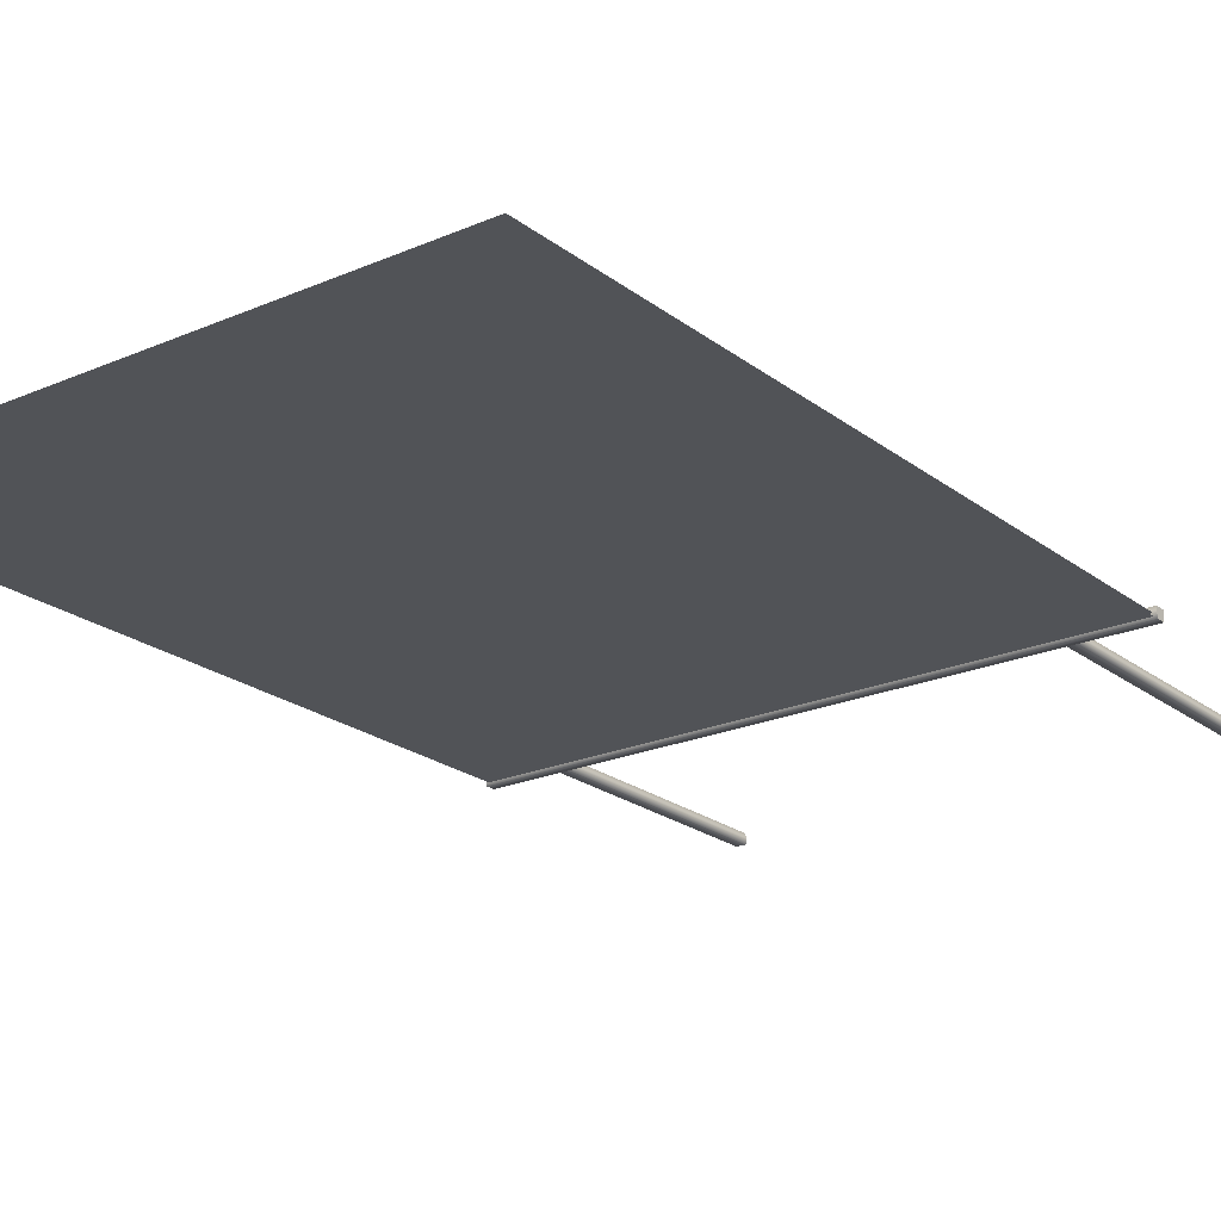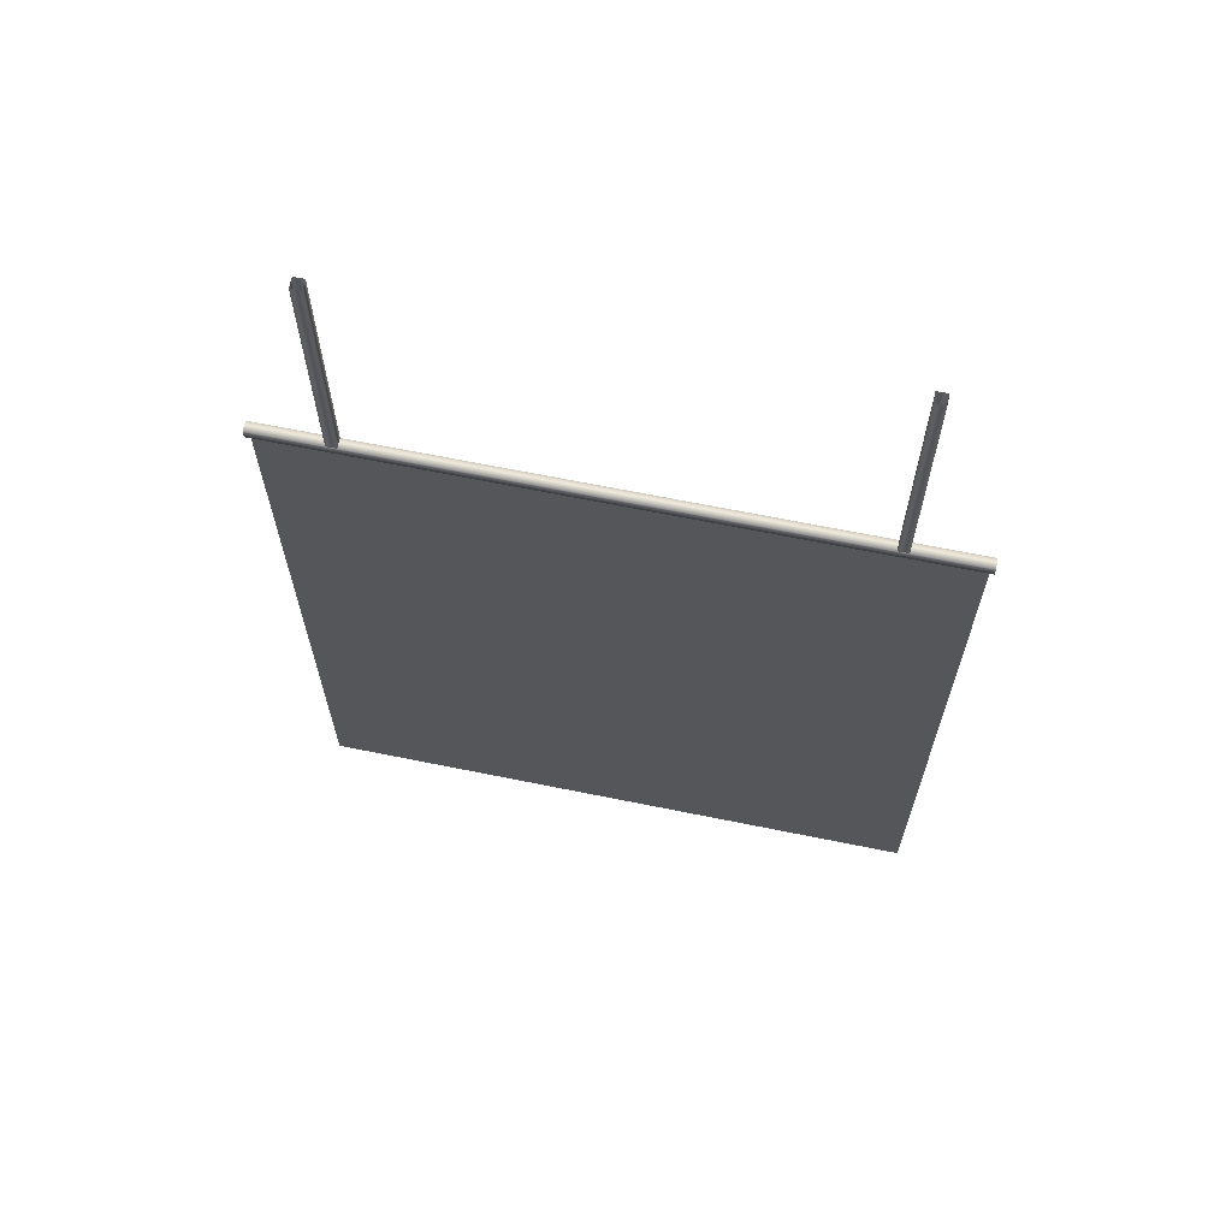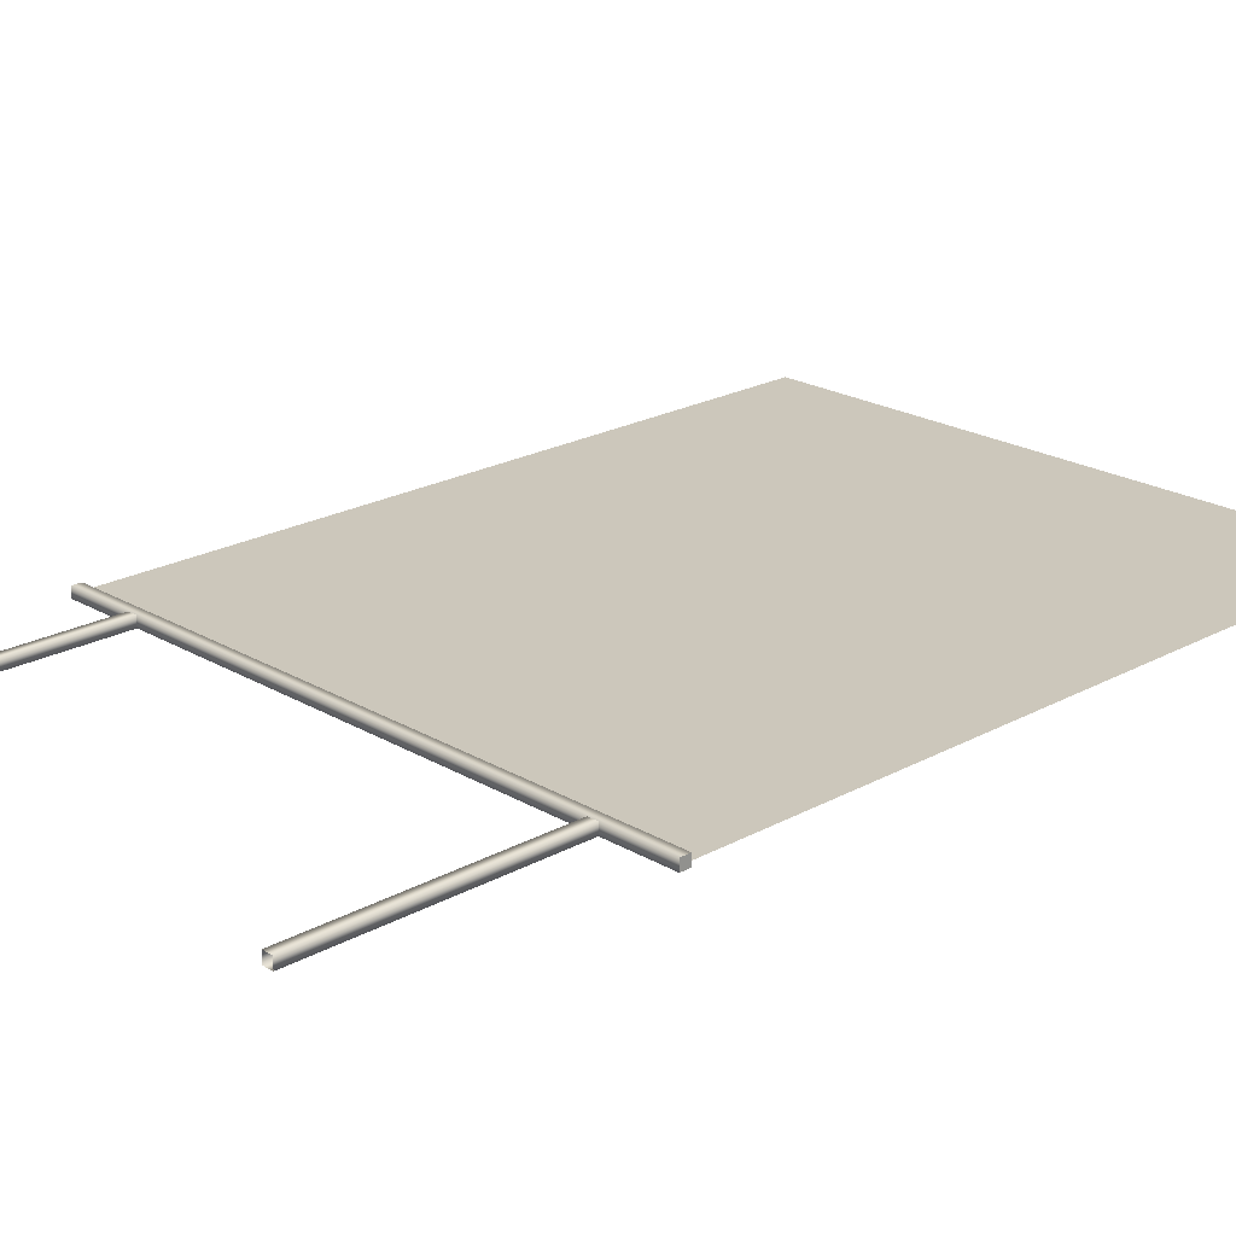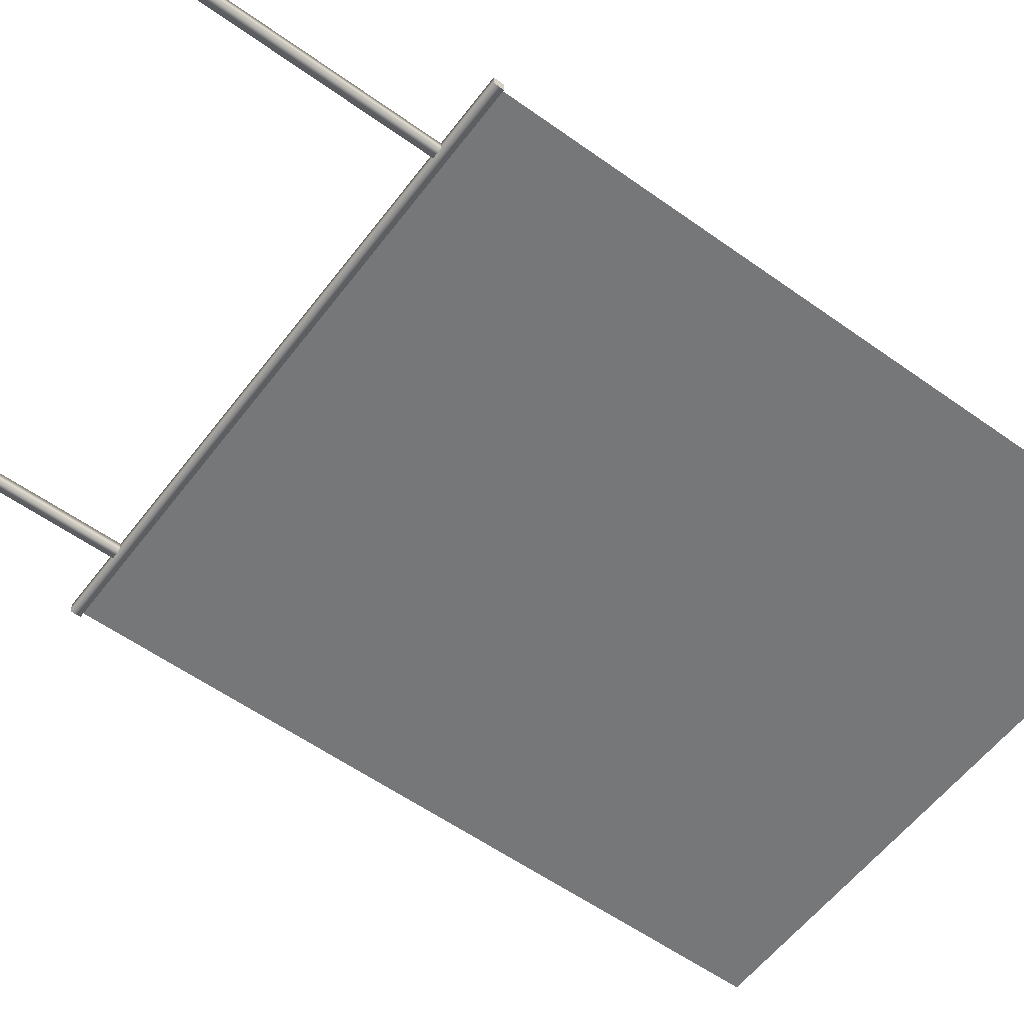
<metadata>
{"format":"obj","ext":"obj","renderer":"f3d","projection":"perspective","resolution":1024,"background":"white","views":[{"elev":-21.8,"azim":37.2,"up":"+Z"},{"elev":66.7,"azim":11.5,"up":"+Y"},{"elev":21.7,"azim":-134.0,"up":"+Z"},{"elev":-57.0,"azim":-126.7,"up":"+Z"}]}
</metadata>
<code>
g Common_Prop_Billboard_33
v 0.4704 1.119 -0.00763
v -0.4704 1.119 0.007631
v 0.4704 1.119 0.007631
v -0.4704 1.119 -0.00763
v 0.4704 1.134 -0.00763
v -0.4704 1.134 -0.00763
v 0.4704 1.119 0.007631
v -0.4704 1.119 0.007631
v -0.4704 1.134 0.007631
v 0.4704 1.134 0.007631
v -0.4704 1.134 -0.00763
v 0.4704 1.134 -0.00763
v -0.3497 1.514 -0.007629
v -0.3497 1.134 0.007631
v -0.3497 1.514 0.007631
v -0.3497 1.134 -0.00763
v -0.3649 1.514 -0.007629
v -0.3649 1.134 -0.00763
v -0.3497 1.514 0.007631
v -0.3497 1.134 0.007631
v -0.3649 1.134 0.007631
v -0.3649 1.514 0.007631
v -0.3649 1.134 -0.00763
v -0.3649 1.514 -0.007629
v 0.3649 1.514 -0.007629
v 0.3649 1.134 0.007631
v 0.3649 1.514 0.007631
v 0.3649 1.134 -0.00763
v 0.3496 1.514 -0.007629
v 0.3496 1.134 -0.00763
v 0.3649 1.514 0.007631
v 0.3649 1.134 0.007631
v 0.3496 1.134 0.007631
v 0.3496 1.514 0.007631
v 0.3496 1.134 -0.00763
v 0.3496 1.514 -0.007629
v -0.4704 1.134 0.007631
v -0.4704 1.119 0.007631
v -0.4704 1.119 -0.00763
v -0.4704 1.134 -0.00763
v 0.4704 1.134 -0.00763
v 0.4704 1.119 -0.00763
v 0.4704 1.119 0.007631
v 0.4704 1.134 0.007631
v -0.4658 0.102 1.11e-06
v -0.3623 5.968e-06 1.106e-06
v -0.4658 6.104e-06 1.106e-06
v -0.3623 0.102 1.109e-06
v -0.4658 0.2039 1.113e-06
v -0.2588 5.832e-06 1.106e-06
v -0.3623 0.2039 1.112e-06
v -0.4658 0.3058 1.117e-06
v -0.2588 0.102 1.109e-06
v -0.1553 5.697e-06 1.106e-06
v -0.3623 0.3058 1.116e-06
v -0.4658 0.4078 1.12e-06
v -0.1553 0.102 1.109e-06
v -0.05177 5.561e-06 1.106e-06
v -0.2588 0.2039 1.112e-06
v -0.3623 0.4078 1.119e-06
v -0.4658 0.5097 1.124e-06
v -0.05177 0.102 1.108e-06
v 0.05173 5.425e-06 1.106e-06
v -0.1553 0.2039 1.111e-06
v -0.2588 0.3058 1.114e-06
v -0.3623 0.5097 1.122e-06
v -0.4658 0.6117 1.127e-06
v 0.05173 0.102 1.108e-06
v 0.1552 5.29e-06 1.106e-06
v -0.2588 0.4078 1.117e-06
v -0.05177 0.2039 1.11e-06
v -0.1553 0.3058 1.113e-06
v -0.3623 0.6117 1.125e-06
v -0.4658 0.7136 1.131e-06
v 0.1552 0.102 1.107e-06
v 0.2587 5.154e-06 1.106e-06
v -0.2588 0.5097 1.12e-06
v -0.1553 0.4078 1.116e-06
v 0.05173 0.2039 1.109e-06
v -0.05177 0.3058 1.112e-06
v -0.3623 0.7136 1.128e-06
v -0.4658 0.8156 1.134e-06
v 0.2587 0.102 1.107e-06
v 0.3622 5.018e-06 1.106e-06
v -0.2588 0.6117 1.122e-06
v -0.1553 0.5097 1.118e-06
v 0.1552 0.2039 1.109e-06
v 0.05173 0.3058 1.111e-06
v -0.05177 0.4078 1.114e-06
v 0.3622 0.102 1.107e-06
v 0.4657 4.883e-06 1.106e-06
v 0.4657 0.102 1.106e-06
v 0.2587 0.2039 1.108e-06
v 0.3622 0.2039 1.107e-06
v 0.4657 0.2039 1.106e-06
v 0.1552 0.3058 1.11e-06
v 0.05173 0.4078 1.112e-06
v -0.05177 0.5097 1.116e-06
v 0.3622 0.3058 1.107e-06
v 0.4657 0.3058 1.106e-06
v 0.2587 0.3058 1.109e-06
v 0.1552 0.4078 1.111e-06
v 0.3622 0.4078 1.108e-06
v 0.4657 0.4078 1.106e-06
v 0.2587 0.4078 1.109e-06
v 0.05173 0.5097 1.114e-06
v -0.1553 0.6117 1.12e-06
v 0.3622 0.5097 1.108e-06
v 0.4657 0.5097 1.106e-06
v 0.2587 0.5097 1.11e-06
v 0.1552 0.5097 1.112e-06
v -0.05177 0.6117 1.118e-06
v -0.2588 0.7136 1.125e-06
v 0.3622 0.6117 1.109e-06
v 0.4657 0.6117 1.106e-06
v 0.05173 0.6117 1.116e-06
v 0.2587 0.6117 1.111e-06
v 0.1552 0.6117 1.113e-06
v -0.1553 0.7136 1.122e-06
v -0.3623 0.8156 1.131e-06
v -0.4658 0.9175 1.137e-06
v -0.05177 0.7136 1.12e-06
v 0.05173 0.7136 1.117e-06
v 0.1552 0.7136 1.114e-06
v -0.2588 0.8156 1.128e-06
v -0.3623 0.9175 1.134e-06
v -0.4658 1.019 1.141e-06
v -0.1553 0.8156 1.125e-06
v -0.05177 0.8156 1.122e-06
v -0.3623 1.019 1.137e-06
v -0.4658 1.121 1.144e-06
v -0.3623 1.121 1.14e-06
v -0.2588 0.9175 1.131e-06
v -0.2588 1.019 1.133e-06
v -0.2588 1.121 1.136e-06
v -0.1553 0.9175 1.127e-06
v -0.1553 1.019 1.129e-06
v -0.1553 1.121 1.132e-06
v 0.05173 0.8156 1.119e-06
v -0.05177 0.9175 1.124e-06
v -0.05177 1.019 1.126e-06
v -0.05177 1.121 1.127e-06
v 0.05173 0.9175 1.12e-06
v 0.05173 1.019 1.122e-06
v 0.05173 1.121 1.123e-06
v 0.1552 0.8156 1.116e-06
v 0.1552 1.019 1.118e-06
v 0.1552 1.121 1.119e-06
v 0.1552 0.9175 1.117e-06
v 0.2587 0.7136 1.112e-06
v 0.2587 1.019 1.114e-06
v 0.2587 1.121 1.115e-06
v 0.2587 0.9175 1.113e-06
v 0.2587 0.8156 1.112e-06
v 0.3622 0.7136 1.109e-06
v 0.4657 0.7136 1.106e-06
v 0.3622 0.8156 1.109e-06
v 0.4657 0.8156 1.106e-06
v 0.3622 0.9175 1.11e-06
v 0.4657 0.9175 1.106e-06
v 0.3622 1.019 1.11e-06
v 0.3622 1.121 1.111e-06
v 0.4657 1.019 1.106e-06
v 0.4657 1.121 1.106e-06
v 0.4657 0.102 -0.003933
v 0.3622 5.968e-06 -0.003933
v 0.4657 6.104e-06 -0.003933
v 0.3622 0.102 -0.003933
v 0.4657 0.2039 -0.003933
v 0.2587 5.832e-06 -0.003933
v 0.3622 0.2039 -0.003933
v 0.4657 0.3058 -0.003933
v 0.2587 0.102 -0.003933
v 0.1552 5.697e-06 -0.003933
v 0.3622 0.3058 -0.003933
v 0.4657 0.4078 -0.003933
v 0.1552 0.102 -0.003933
v 0.05173 5.561e-06 -0.003933
v 0.2587 0.2039 -0.003933
v 0.3622 0.4078 -0.003933
v 0.4657 0.5097 -0.003933
v 0.05173 0.102 -0.003933
v -0.05177 5.425e-06 -0.003933
v 0.1552 0.2039 -0.003933
v 0.2587 0.3058 -0.003933
v 0.3622 0.5097 -0.003933
v 0.4657 0.6117 -0.003933
v -0.05177 0.102 -0.003933
v -0.1553 5.29e-06 -0.003933
v 0.2587 0.4078 -0.003933
v 0.05173 0.2039 -0.003933
v 0.1552 0.3058 -0.003933
v 0.3622 0.6117 -0.003933
v 0.4657 0.7136 -0.003933
v -0.1553 0.102 -0.003933
v -0.2588 5.154e-06 -0.003933
v 0.2587 0.5097 -0.003933
v 0.1552 0.4078 -0.003933
v -0.05177 0.2039 -0.003933
v 0.05173 0.3058 -0.003933
v 0.3622 0.7136 -0.003933
v 0.4657 0.8156 -0.003933
v -0.2588 0.102 -0.003933
v -0.3623 5.018e-06 -0.003933
v 0.2587 0.6117 -0.003933
v 0.1552 0.5097 -0.003933
v -0.1553 0.2039 -0.003933
v -0.05177 0.3058 -0.003933
v 0.05173 0.4078 -0.003933
v -0.3623 0.102 -0.003933
v -0.4658 4.883e-06 -0.003933
v -0.4658 0.102 -0.003933
v -0.2588 0.2039 -0.003933
v -0.3623 0.2039 -0.003933
v -0.4658 0.2039 -0.003933
v -0.1553 0.3058 -0.003933
v -0.05177 0.4078 -0.003933
v 0.05173 0.5097 -0.003933
v -0.3623 0.3058 -0.003933
v -0.4658 0.3058 -0.003933
v -0.2588 0.3058 -0.003933
v -0.1553 0.4078 -0.003933
v -0.3623 0.4078 -0.003933
v -0.4658 0.4078 -0.003933
v -0.2588 0.4078 -0.003933
v -0.05177 0.5097 -0.003933
v 0.1552 0.6117 -0.003933
v -0.3623 0.5097 -0.003933
v -0.4658 0.5097 -0.003933
v -0.2588 0.5097 -0.003933
v -0.1553 0.5097 -0.003933
v 0.05173 0.6117 -0.003933
v 0.2587 0.7136 -0.003933
v -0.3623 0.6117 -0.003933
v -0.4658 0.6117 -0.003933
v -0.05177 0.6117 -0.003933
v -0.2588 0.6117 -0.003933
v -0.1553 0.6117 -0.003933
v 0.1552 0.7136 -0.003933
v 0.3622 0.8156 -0.003933
v 0.4657 0.9175 -0.003933
v 0.05173 0.7136 -0.003933
v -0.05177 0.7136 -0.003933
v -0.1553 0.7136 -0.003933
v 0.2587 0.8156 -0.003933
v 0.3622 0.9175 -0.003933
v 0.4657 1.019 -0.003933
v 0.1552 0.8156 -0.003933
v 0.05173 0.8156 -0.003933
v 0.3622 1.019 -0.003933
v 0.4657 1.121 -0.003933
v 0.3622 1.121 -0.003933
v 0.2587 0.9175 -0.003933
v 0.2587 1.019 -0.003933
v 0.2587 1.121 -0.003933
v 0.1552 0.9175 -0.003933
v 0.1552 1.019 -0.003933
v 0.1552 1.121 -0.003933
v -0.05177 0.8156 -0.003933
v 0.05173 0.9175 -0.003933
v 0.05173 1.019 -0.003933
v 0.05173 1.121 -0.003933
v -0.05177 0.9175 -0.003933
v -0.05177 1.019 -0.003933
v -0.05177 1.121 -0.003933
v -0.1553 0.8156 -0.003933
v -0.1553 1.019 -0.003933
v -0.1553 1.121 -0.003933
v -0.1553 0.9175 -0.003933
v -0.2588 0.7136 -0.003933
v -0.2588 1.019 -0.003933
v -0.2588 1.121 -0.003933
v -0.2588 0.9175 -0.003933
v -0.2588 0.8156 -0.003933
v -0.3623 0.7136 -0.003933
v -0.4658 0.7136 -0.003933
v -0.3623 0.8156 -0.003933
v -0.4658 0.8156 -0.003933
v -0.3623 0.9175 -0.003933
v -0.4658 0.9175 -0.003933
v -0.3623 1.019 -0.003933
v -0.3623 1.121 -0.003933
v -0.4658 1.019 -0.003933
v -0.4658 1.121 -0.003933
g Common_Prop_Billboard_33_0
f 3 2 1
f 2 4 1
f 1 4 5
f 4 6 5
f 9 8 7
f 10 9 7
f 11 9 10
f 12 11 10
f 15 14 13
f 14 16 13
f 13 16 17
f 16 18 17
f 21 20 19
f 22 21 19
f 23 21 22
f 24 23 22
f 27 26 25
f 26 28 25
f 25 28 29
f 28 30 29
f 33 32 31
f 34 33 31
f 35 33 34
f 36 35 34
f 39 38 37
f 40 39 37
f 43 42 41
f 44 43 41
f 47 46 45
f 46 48 45
f 45 48 49
f 46 50 48
f 48 51 49
f 49 51 52
f 50 53 48
f 48 53 51
f 50 54 53
f 51 55 52
f 52 55 56
f 54 57 53
f 54 58 57
f 53 59 51
f 51 59 55
f 53 57 59
f 55 60 56
f 56 60 61
f 58 62 57
f 62 58 63
f 57 64 59
f 57 62 64
f 59 65 55
f 55 65 60
f 59 64 65
f 60 66 61
f 61 66 67
f 68 62 63
f 68 63 69
f 65 70 60
f 60 70 66
f 62 71 64
f 71 62 68
f 64 72 65
f 65 72 70
f 64 71 72
f 66 73 67
f 67 73 74
f 75 68 69
f 75 69 76
f 70 77 66
f 66 77 73
f 72 78 70
f 70 78 77
f 79 71 68
f 79 68 75
f 71 80 72
f 72 80 78
f 80 71 79
f 73 81 74
f 74 81 82
f 83 75 76
f 83 76 84
f 77 85 73
f 73 85 81
f 78 86 77
f 77 86 85
f 87 79 75
f 87 75 83
f 88 80 79
f 88 79 87
f 80 89 78
f 78 89 86
f 89 80 88
f 90 83 84
f 90 84 91
f 92 90 91
f 93 87 83
f 93 83 90
f 94 90 92
f 94 93 90
f 95 94 92
f 96 88 87
f 96 87 93
f 97 89 88
f 97 88 96
f 89 98 86
f 98 89 97
f 99 94 95
f 100 99 95
f 101 93 94
f 101 96 93
f 99 101 94
f 102 97 96
f 102 96 101
f 103 99 100
f 104 103 100
f 105 101 99
f 105 102 101
f 103 105 99
f 106 97 102
f 106 98 97
f 86 98 107
f 86 107 85
f 108 103 104
f 109 108 104
f 110 105 103
f 108 110 103
f 111 102 105
f 111 106 102
f 110 111 105
f 112 98 106
f 98 112 107
f 85 107 113
f 85 113 81
f 114 108 109
f 115 114 109
f 116 106 111
f 116 112 106
f 117 110 108
f 114 117 108
f 118 111 110
f 118 116 111
f 117 118 110
f 107 112 119
f 107 119 113
f 81 113 120
f 81 120 82
f 82 120 121
f 112 116 122
f 112 122 119
f 123 116 118
f 116 123 122
f 124 118 117
f 124 123 118
f 113 125 120
f 113 119 125
f 120 126 121
f 120 125 126
f 121 126 127
f 119 122 128
f 119 128 125
f 122 123 129
f 122 129 128
f 126 130 127
f 127 130 131
f 130 132 131
f 125 133 126
f 125 128 133
f 126 133 130
f 130 134 132
f 133 134 130
f 134 135 132
f 128 136 133
f 133 136 134
f 128 129 136
f 134 137 135
f 136 137 134
f 137 138 135
f 123 139 129
f 139 123 124
f 129 140 136
f 136 140 137
f 129 139 140
f 137 141 138
f 140 141 137
f 141 142 138
f 139 143 140
f 140 143 141
f 141 144 142
f 143 144 141
f 144 145 142
f 146 139 124
f 143 139 146
f 145 144 147
f 148 145 147
f 144 143 149
f 149 143 146
f 147 144 149
f 146 124 150
f 150 124 117
f 150 117 114
f 148 147 151
f 152 148 151
f 147 149 153
f 151 147 153
f 149 146 154
f 154 146 150
f 153 149 154
f 155 150 114
f 154 150 155
f 155 114 115
f 156 155 115
f 157 154 155
f 157 155 156
f 153 154 157
f 158 157 156
f 159 153 157
f 159 157 158
f 151 153 159
f 160 159 158
f 152 151 161
f 161 151 159
f 161 159 160
f 162 152 161
f 163 161 160
f 162 161 163
f 164 162 163
f 167 166 165
f 166 168 165
f 165 168 169
f 166 170 168
f 168 171 169
f 169 171 172
f 170 173 168
f 168 173 171
f 170 174 173
f 171 175 172
f 172 175 176
f 174 177 173
f 174 178 177
f 173 179 171
f 171 179 175
f 173 177 179
f 175 180 176
f 176 180 181
f 178 182 177
f 182 178 183
f 177 184 179
f 177 182 184
f 179 185 175
f 175 185 180
f 179 184 185
f 180 186 181
f 181 186 187
f 188 182 183
f 188 183 189
f 185 190 180
f 180 190 186
f 182 191 184
f 191 182 188
f 184 192 185
f 185 192 190
f 184 191 192
f 186 193 187
f 187 193 194
f 195 188 189
f 195 189 196
f 190 197 186
f 186 197 193
f 192 198 190
f 190 198 197
f 199 191 188
f 199 188 195
f 191 200 192
f 192 200 198
f 200 191 199
f 193 201 194
f 194 201 202
f 203 195 196
f 203 196 204
f 197 205 193
f 193 205 201
f 198 206 197
f 197 206 205
f 207 199 195
f 207 195 203
f 208 200 199
f 208 199 207
f 200 209 198
f 198 209 206
f 209 200 208
f 210 203 204
f 210 204 211
f 212 210 211
f 213 207 203
f 213 203 210
f 214 210 212
f 214 213 210
f 215 214 212
f 216 208 207
f 216 207 213
f 217 209 208
f 217 208 216
f 209 218 206
f 218 209 217
f 219 214 215
f 220 219 215
f 221 213 214
f 221 216 213
f 219 221 214
f 222 217 216
f 222 216 221
f 223 219 220
f 224 223 220
f 225 221 219
f 225 222 221
f 223 225 219
f 226 217 222
f 226 218 217
f 206 218 227
f 206 227 205
f 228 223 224
f 229 228 224
f 230 225 223
f 228 230 223
f 231 222 225
f 231 226 222
f 230 231 225
f 232 218 226
f 218 232 227
f 205 227 233
f 205 233 201
f 234 228 229
f 235 234 229
f 236 226 231
f 236 232 226
f 237 230 228
f 234 237 228
f 238 231 230
f 238 236 231
f 237 238 230
f 227 232 239
f 227 239 233
f 201 233 240
f 201 240 202
f 202 240 241
f 232 236 242
f 232 242 239
f 243 236 238
f 236 243 242
f 244 238 237
f 244 243 238
f 233 245 240
f 233 239 245
f 240 246 241
f 240 245 246
f 241 246 247
f 239 242 248
f 239 248 245
f 242 243 249
f 242 249 248
f 246 250 247
f 247 250 251
f 250 252 251
f 245 253 246
f 245 248 253
f 246 253 250
f 250 254 252
f 253 254 250
f 254 255 252
f 248 256 253
f 253 256 254
f 248 249 256
f 254 257 255
f 256 257 254
f 257 258 255
f 243 259 249
f 259 243 244
f 249 260 256
f 256 260 257
f 249 259 260
f 257 261 258
f 260 261 257
f 261 262 258
f 259 263 260
f 260 263 261
f 261 264 262
f 263 264 261
f 264 265 262
f 266 259 244
f 263 259 266
f 265 264 267
f 268 265 267
f 264 263 269
f 269 263 266
f 267 264 269
f 266 244 270
f 270 244 237
f 270 237 234
f 268 267 271
f 272 268 271
f 267 269 273
f 271 267 273
f 269 266 274
f 274 266 270
f 273 269 274
f 275 270 234
f 274 270 275
f 275 234 235
f 276 275 235
f 277 274 275
f 277 275 276
f 273 274 277
f 278 277 276
f 279 273 277
f 279 277 278
f 271 273 279
f 280 279 278
f 272 271 281
f 281 271 279
f 281 279 280
f 282 272 281
f 283 281 280
f 282 281 283
f 284 282 283

</code>
